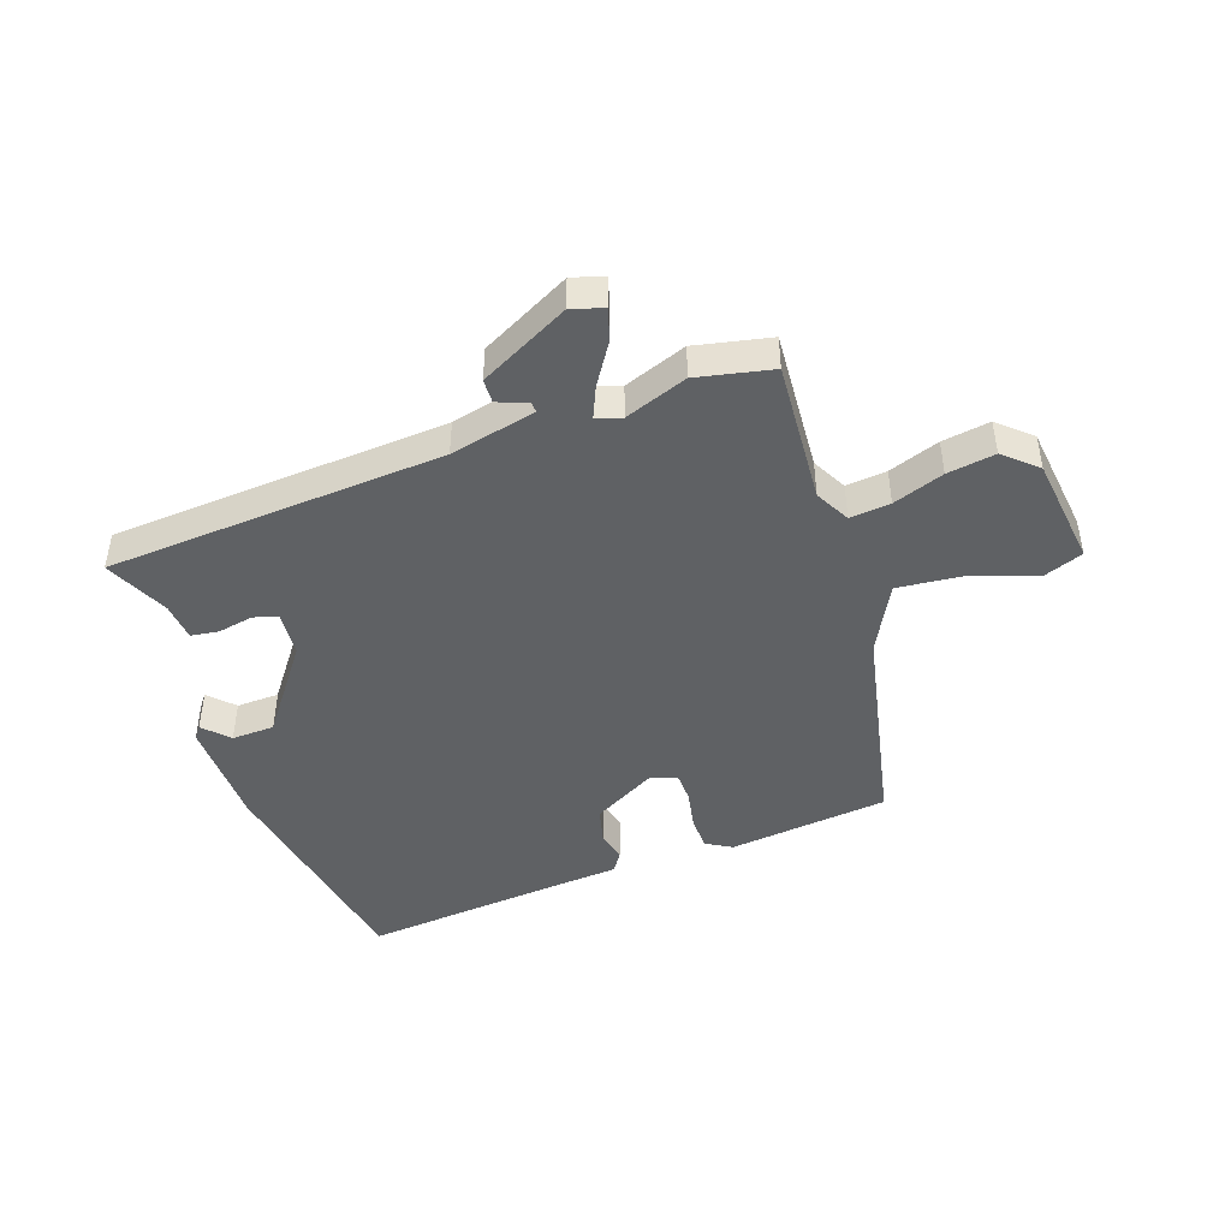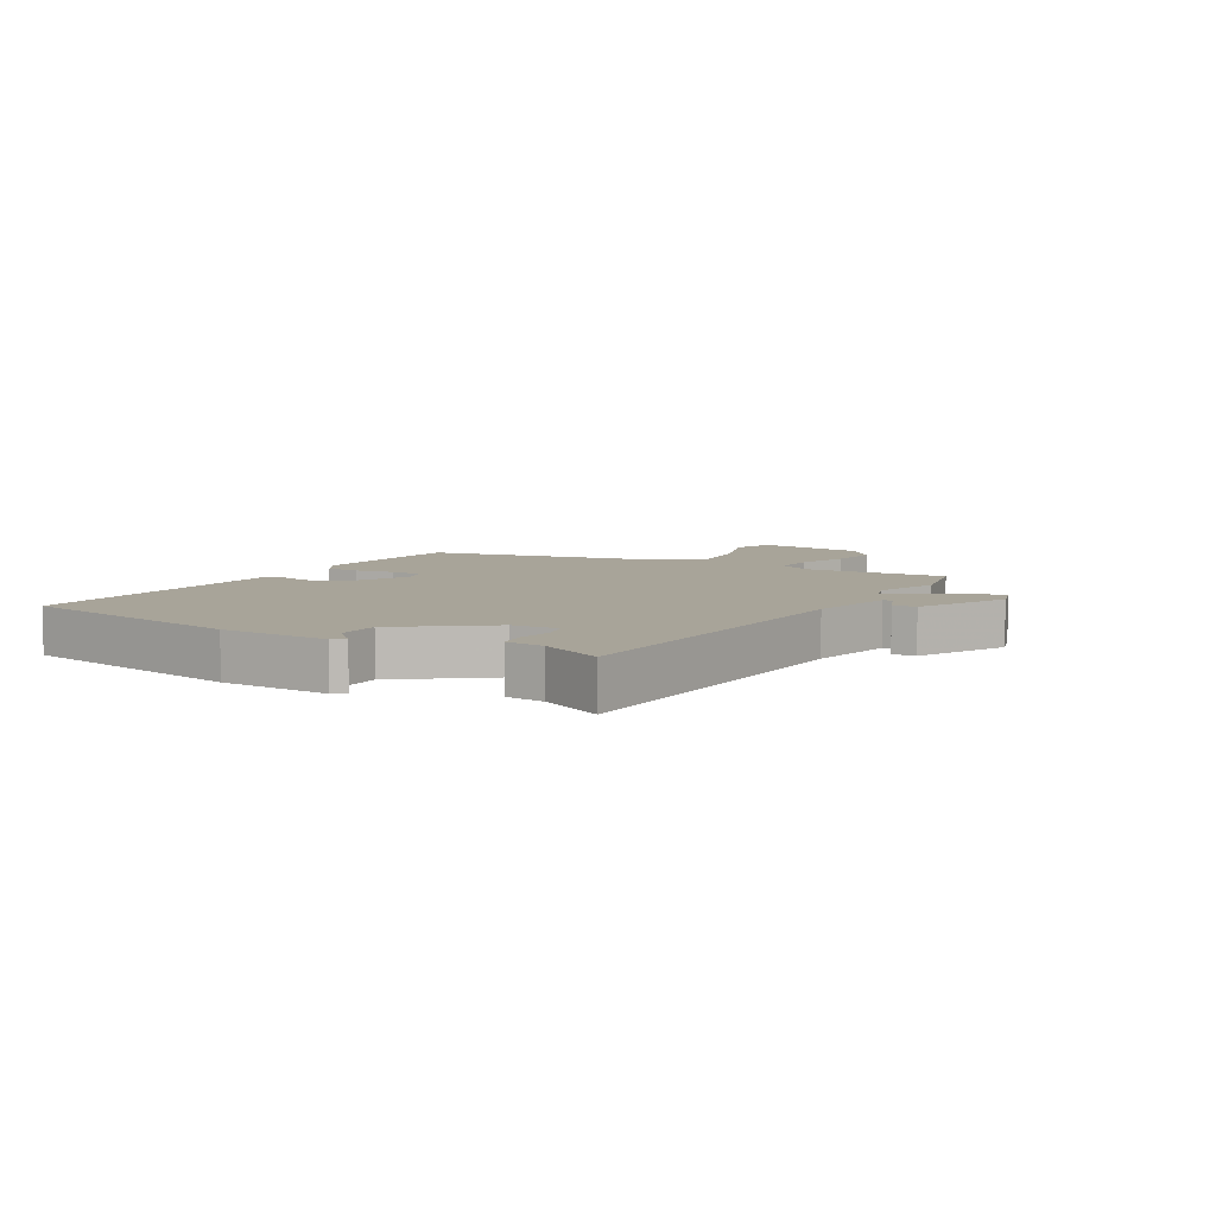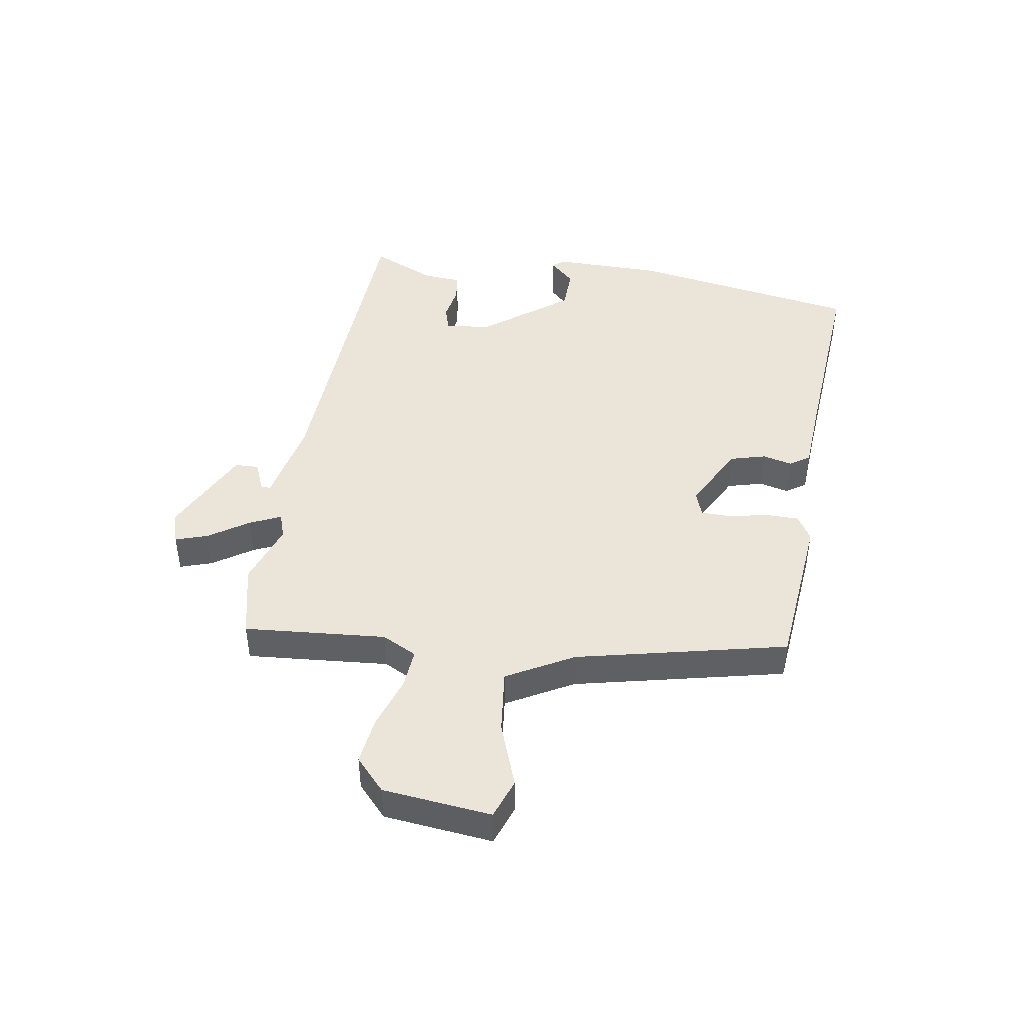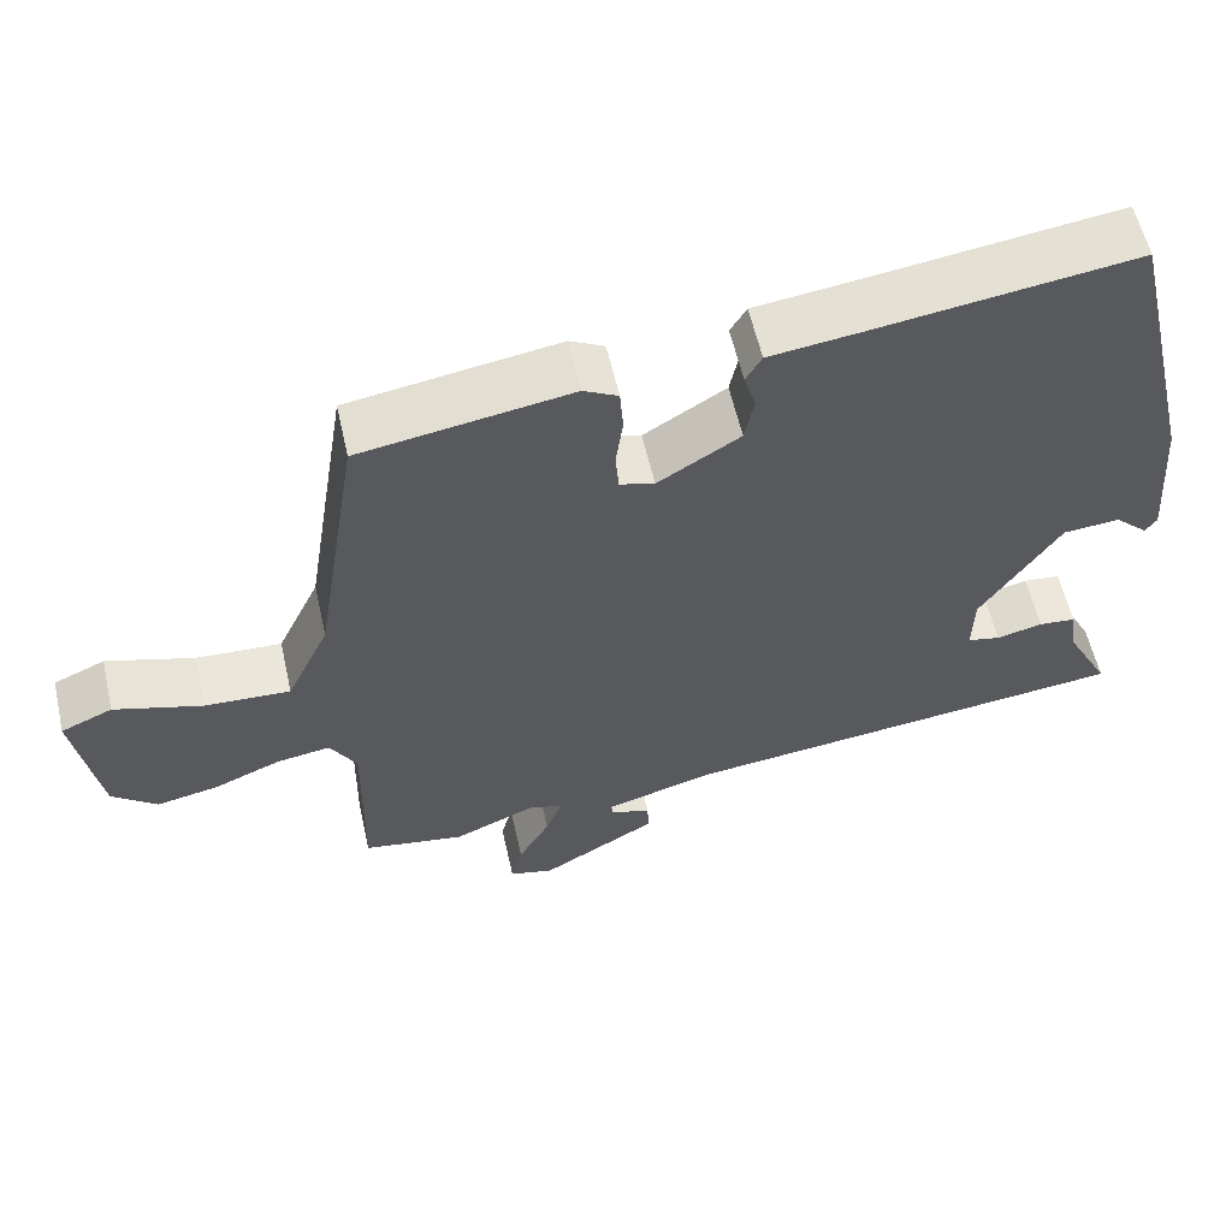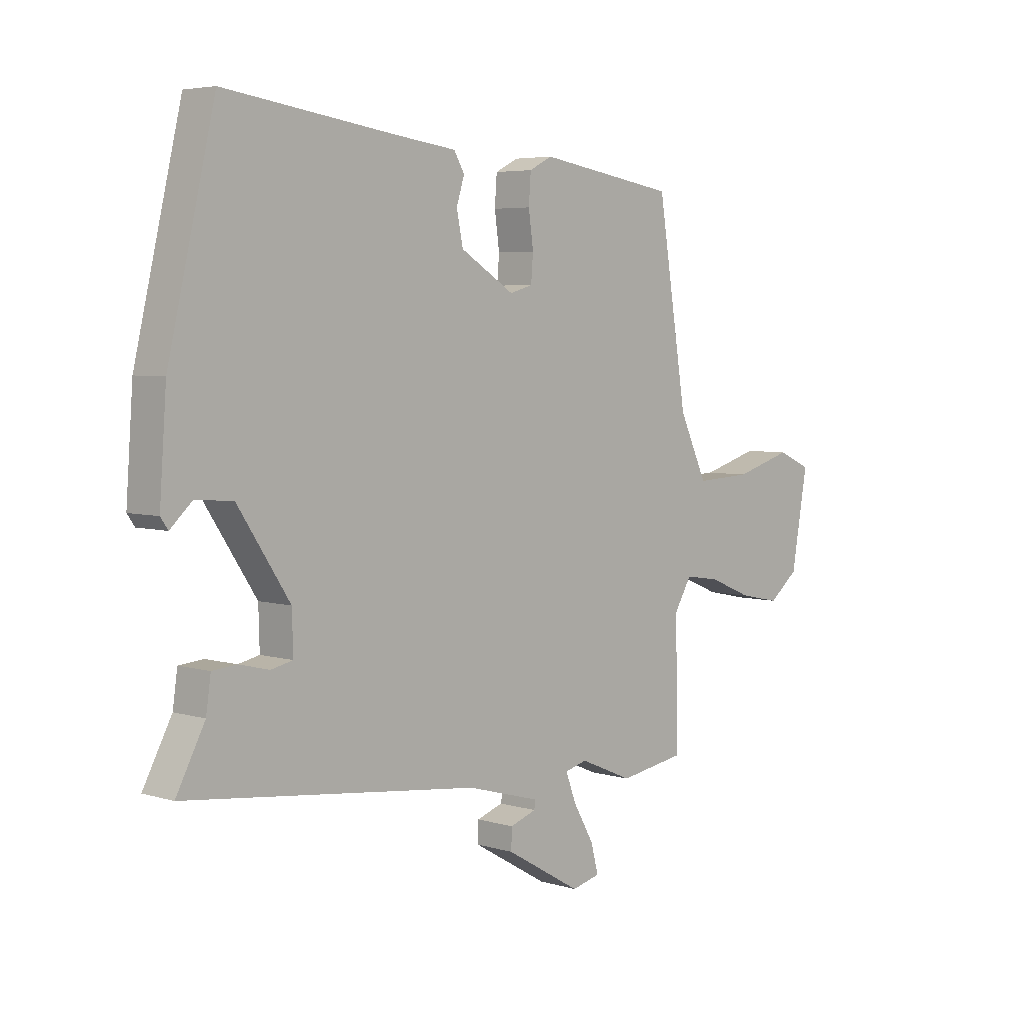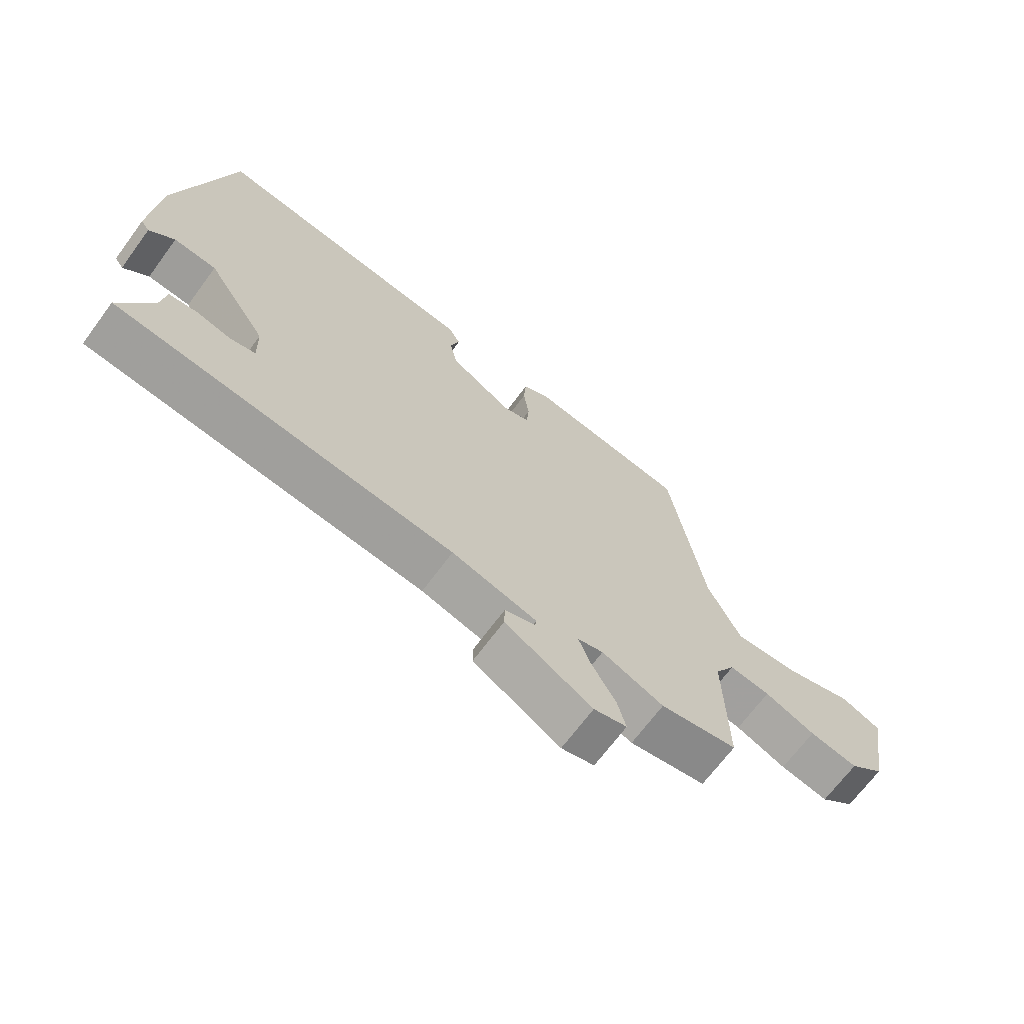
<metadata>
{"format":"obj","ext":"obj","renderer":"f3d","projection":"perspective","resolution":1024,"background":"white","views":[{"elev":-45.6,"azim":-163.8,"up":"+Y"},{"elev":7.1,"azim":117.2,"up":"+Y"},{"elev":45.1,"azim":-84.6,"up":"+Y"},{"elev":58.0,"azim":-12.7,"up":"+Z"},{"elev":4.9,"azim":133.4,"up":"+Z"},{"elev":-68.1,"azim":143.6,"up":"+Z"}]}
</metadata>
<code>
v 0.422 0.07 0.514
v 0.51 0.07 0.14
v 0.523 0.07 -0.039
v 0.509 0.07 -0.059
v 0.468 0.07 -0.021
v 0.398 0.07 -0.027
v 0.3 0.07 -0.175
v 0.298 0.07 -0.25
v 0.339 0.07 -0.259
v 0.396 0.07 -0.245
v 0.442 0.07 -0.249
v 0.451 0.07 -0.311
v 0.505 0.07 -0.413
v -0.048 0.07 -0.478
v -0.187 0.07 -0.517
v -0.185 0.07 -0.533
v -0.135 0.07 -0.55
v -0.134 0.07 -0.589
v -0.277 0.07 -0.672
v -0.331 0.07 -0.659
v -0.317 0.07 -0.605
v -0.278 0.07 -0.537
v -0.258 0.07 -0.484
v -0.3 0.07 -0.473
v -0.401 0.07 -0.516
v -0.526 0.07 -0.496
v -0.522 0.07 -0.261
v -0.555 0.07 -0.206
v -0.621 0.07 -0.216
v -0.703 0.07 -0.25
v -0.781 0.07 -0.266
v -0.837 0.07 -0.221
v -0.868 0.07 -0.043
v -0.804 0.07 -0.015
v -0.695 0.07 -0.047
v -0.589 0.07 -0.052
v -0.536 0.07 0.061
v -0.48 0.07 0.412
v -0.219 0.07 0.454
v -0.176 0.07 0.432
v -0.172 0.07 0.377
v -0.181 0.07 0.312
v -0.177 0.07 0.262
v -0.134 0.07 0.25
v -0.032 0.07 0.313
v -0.02 0.07 0.372
v -0.035 0.07 0.42
v -0.015 0.07 0.454
v 0.101 0.07 0.469
v 0.422 0 0.514
v 0.51 0 0.14
v 0.523 0 -0.039
v 0.509 0 -0.059
v 0.468 0 -0.021
v 0.398 0 -0.027
v 0.3 0 -0.175
v 0.298 0 -0.25
v 0.339 0 -0.259
v 0.396 0 -0.245
v 0.442 0 -0.249
v 0.451 0 -0.311
v 0.505 0 -0.413
v -0.048 0 -0.478
v -0.187 0 -0.517
v -0.185 0 -0.533
v -0.135 0 -0.55
v -0.134 0 -0.589
v -0.277 0 -0.672
v -0.331 0 -0.659
v -0.317 0 -0.605
v -0.278 0 -0.537
v -0.258 0 -0.484
v -0.3 0 -0.473
v -0.401 0 -0.516
v -0.526 0 -0.496
v -0.522 0 -0.261
v -0.555 0 -0.206
v -0.621 0 -0.216
v -0.703 0 -0.25
v -0.781 0 -0.266
v -0.837 0 -0.221
v -0.868 0 -0.043
v -0.804 0 -0.015
v -0.695 0 -0.047
v -0.589 0 -0.052
v -0.536 0 0.061
v -0.48 0 0.412
v -0.219 0 0.454
v -0.176 0 0.432
v -0.172 0 0.377
v -0.181 0 0.312
v -0.177 0 0.262
v -0.134 0 0.25
v -0.032 0 0.313
v -0.02 0 0.372
v -0.035 0 0.42
v -0.015 0 0.454
v 0.101 0 0.469
f 46 47 48 49
f 1 2 3
f 49 1 3
f 46 49 3
f 45 46 3
f 44 45 3
f 43 44 3
f 40 41 42
f 39 40 42
f 38 39 42
f 37 38 42
f 36 37 42 43
f 33 34 35
f 32 33 35
f 31 32 35
f 30 31 35
f 29 30 35
f 28 29 35 36
f 27 28 36 43
f 26 27 43
f 25 26 43
f 24 25 43
f 20 21 22
f 19 20 22
f 18 19 22
f 17 18 22
f 16 17 22
f 15 16 22 23
f 14 15 23
f 14 23 24
f 13 14 24
f 12 13 24
f 11 12 24
f 10 11 24
f 9 10 24
f 3 4 5
f 43 3 5
f 43 5 6
f 24 43 6 7
f 8 9 24
f 7 8 24
f 98 97 96 95
f 52 51 50
f 52 50 98
f 52 98 95
f 52 95 94
f 52 94 93
f 52 93 92
f 91 90 89
f 91 89 88
f 91 88 87
f 91 87 86
f 92 91 86 85
f 84 83 82
f 84 82 81
f 84 81 80
f 84 80 79
f 84 79 78
f 85 84 78 77
f 92 85 77 76
f 92 76 75
f 92 75 74
f 92 74 73
f 71 70 69
f 71 69 68
f 71 68 67
f 71 67 66
f 71 66 65
f 72 71 65 64
f 72 64 63
f 73 72 63
f 73 63 62
f 73 62 61
f 73 61 60
f 73 60 59
f 73 59 58
f 54 53 52
f 54 52 92
f 55 54 92
f 56 55 92 73
f 73 58 57
f 73 57 56
f 1 50 51 2
f 2 51 52 3
f 3 52 53 4
f 4 53 54 5
f 5 54 55 6
f 6 55 56 7
f 7 56 57 8
f 8 57 58 9
f 9 58 59 10
f 10 59 60 11
f 11 60 61 12
f 12 61 62 13
f 13 62 63 14
f 14 63 64 15
f 15 64 65 16
f 16 65 66 17
f 17 66 67 18
f 18 67 68 19
f 19 68 69 20
f 20 69 70 21
f 21 70 71 22
f 22 71 72 23
f 23 72 73 24
f 24 73 74 25
f 25 74 75 26
f 26 75 76 27
f 27 76 77 28
f 28 77 78 29
f 29 78 79 30
f 30 79 80 31
f 31 80 81 32
f 32 81 82 33
f 33 82 83 34
f 34 83 84 35
f 35 84 85 36
f 36 85 86 37
f 37 86 87 38
f 38 87 88 39
f 39 88 89 40
f 40 89 90 41
f 41 90 91 42
f 42 91 92 43
f 43 92 93 44
f 44 93 94 45
f 45 94 95 46
f 46 95 96 47
f 47 96 97 48
f 48 97 98 49
f 49 98 50 1

</code>
